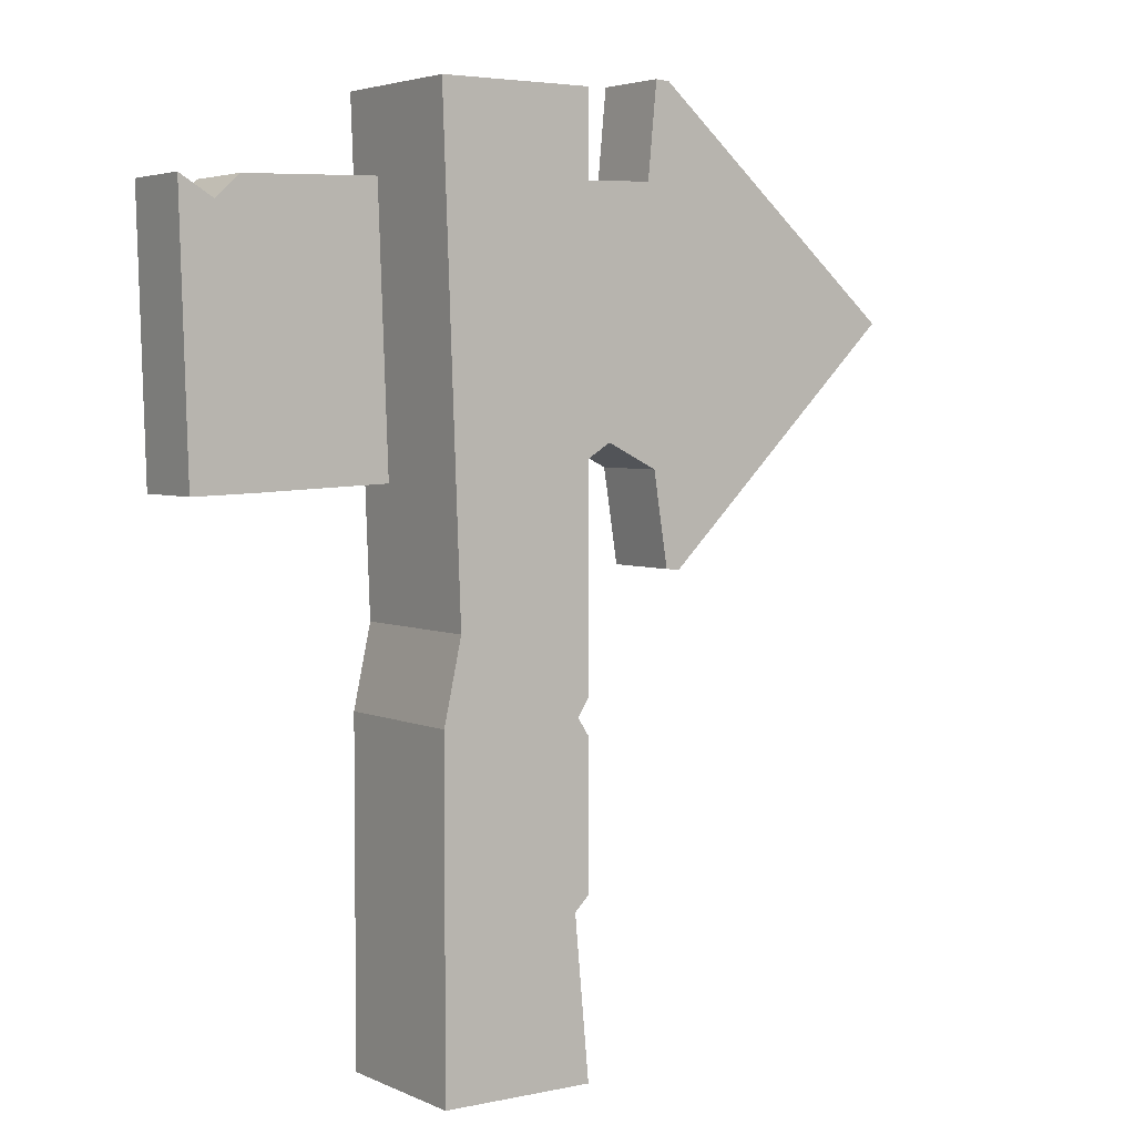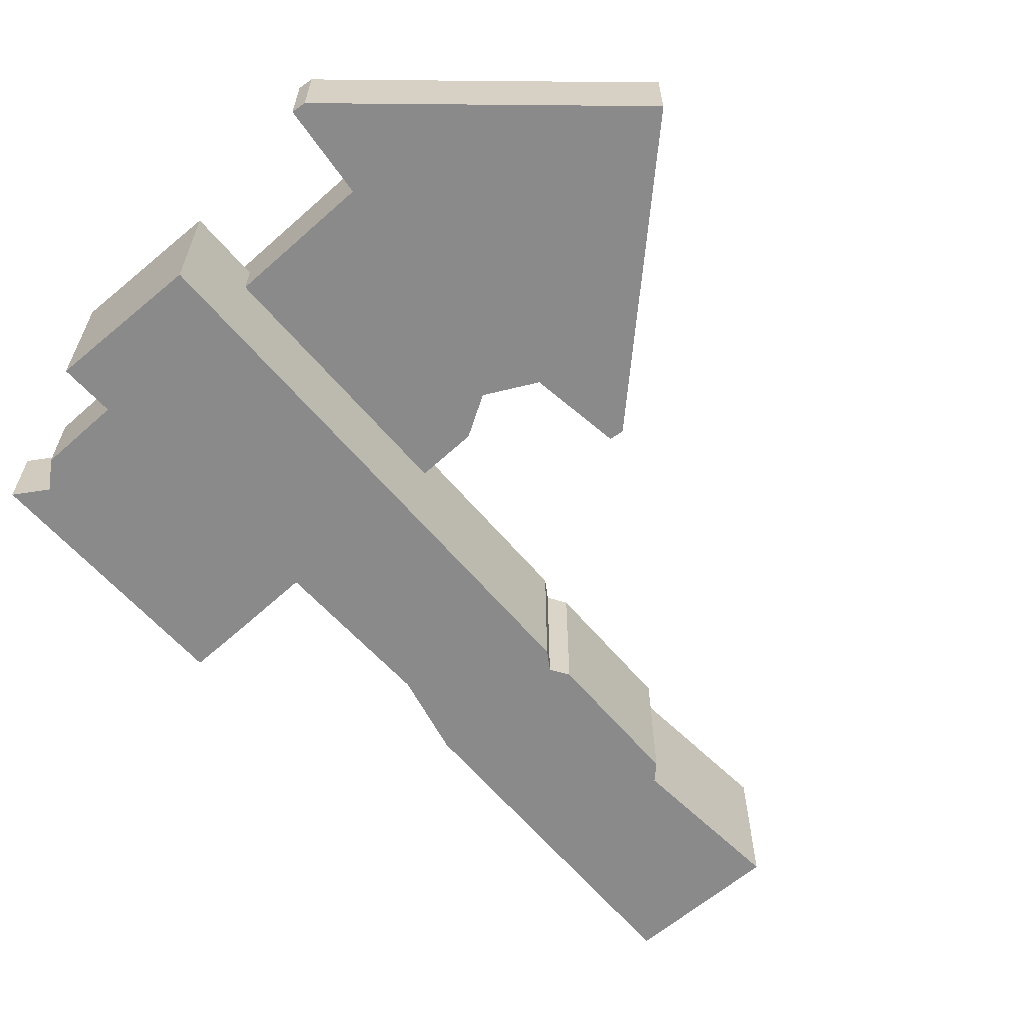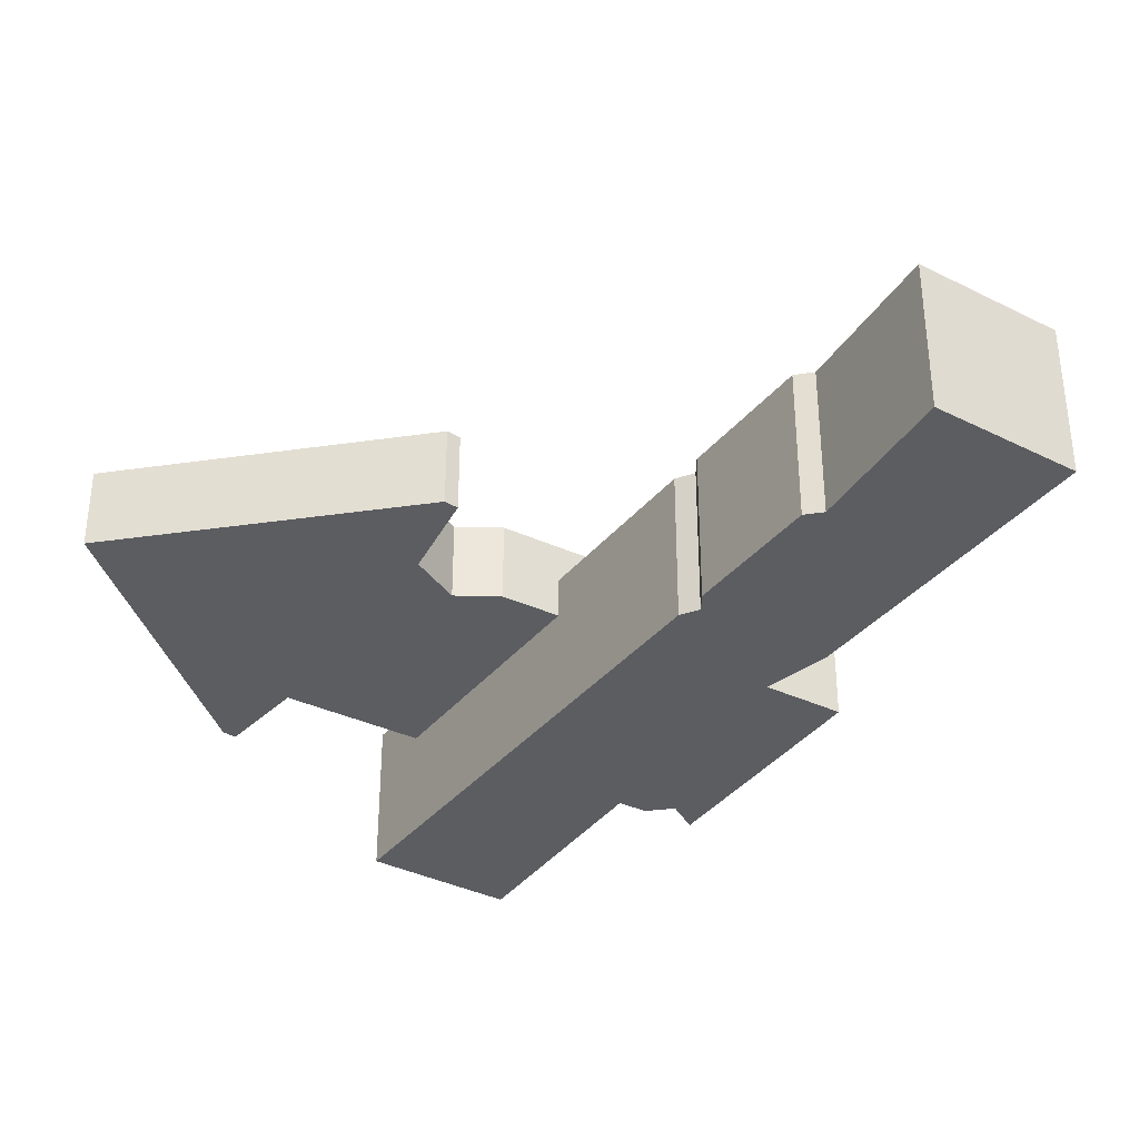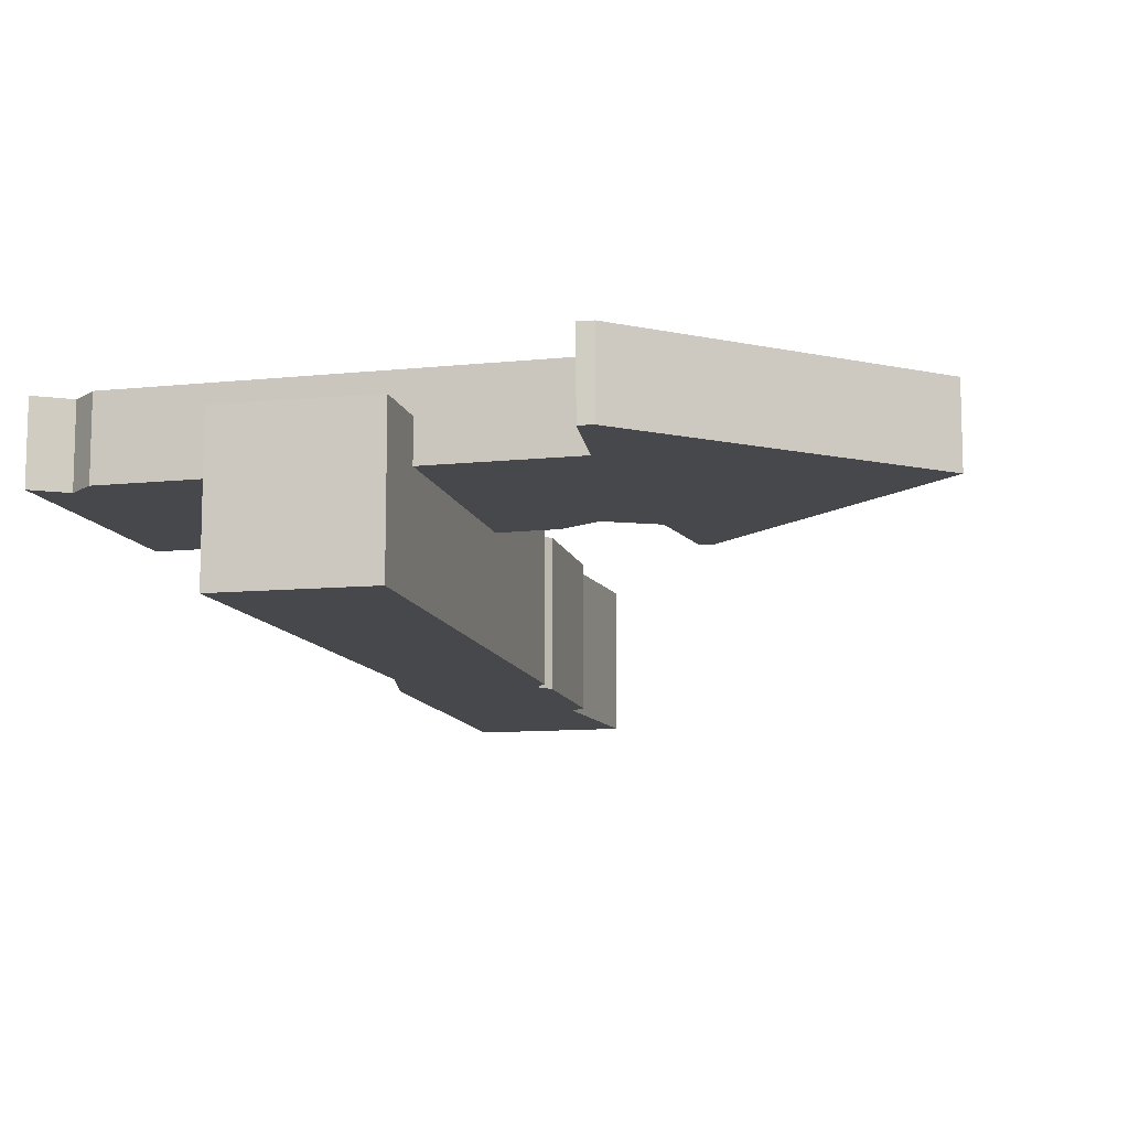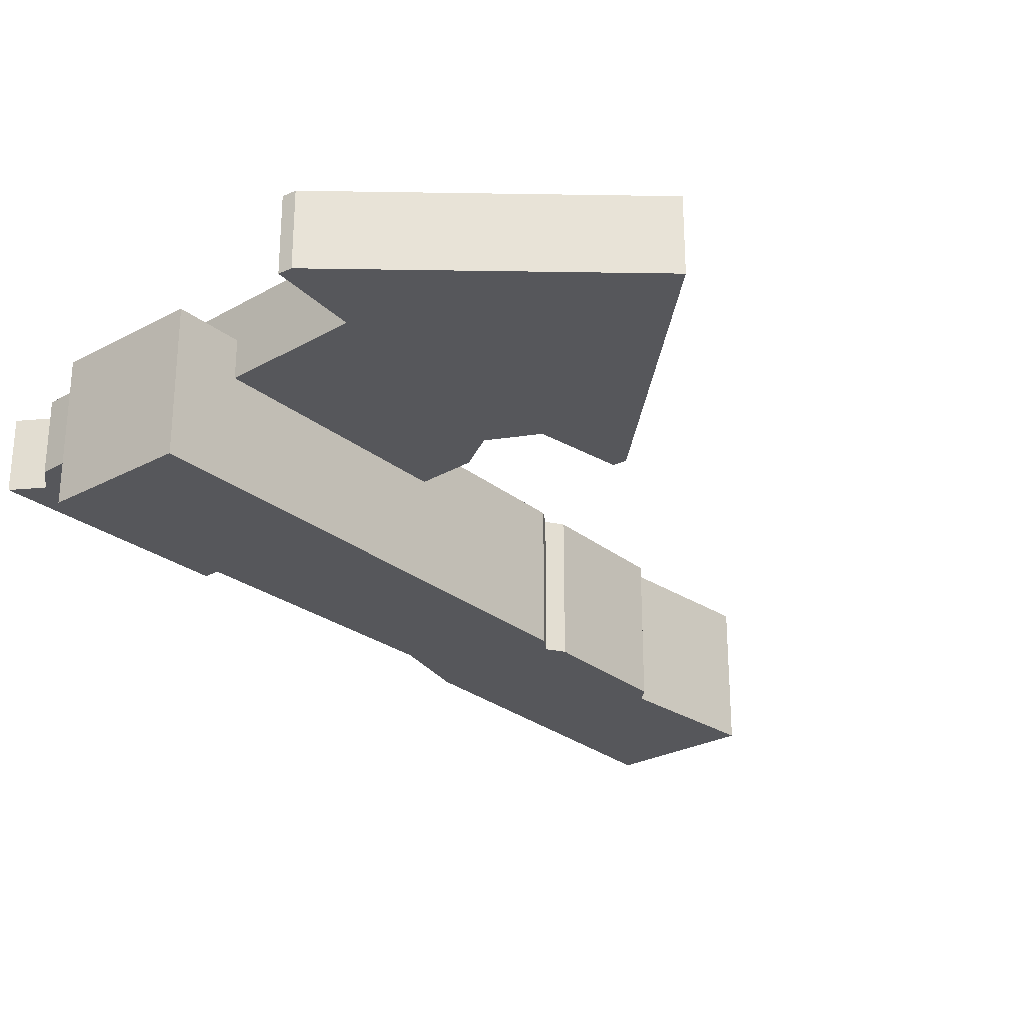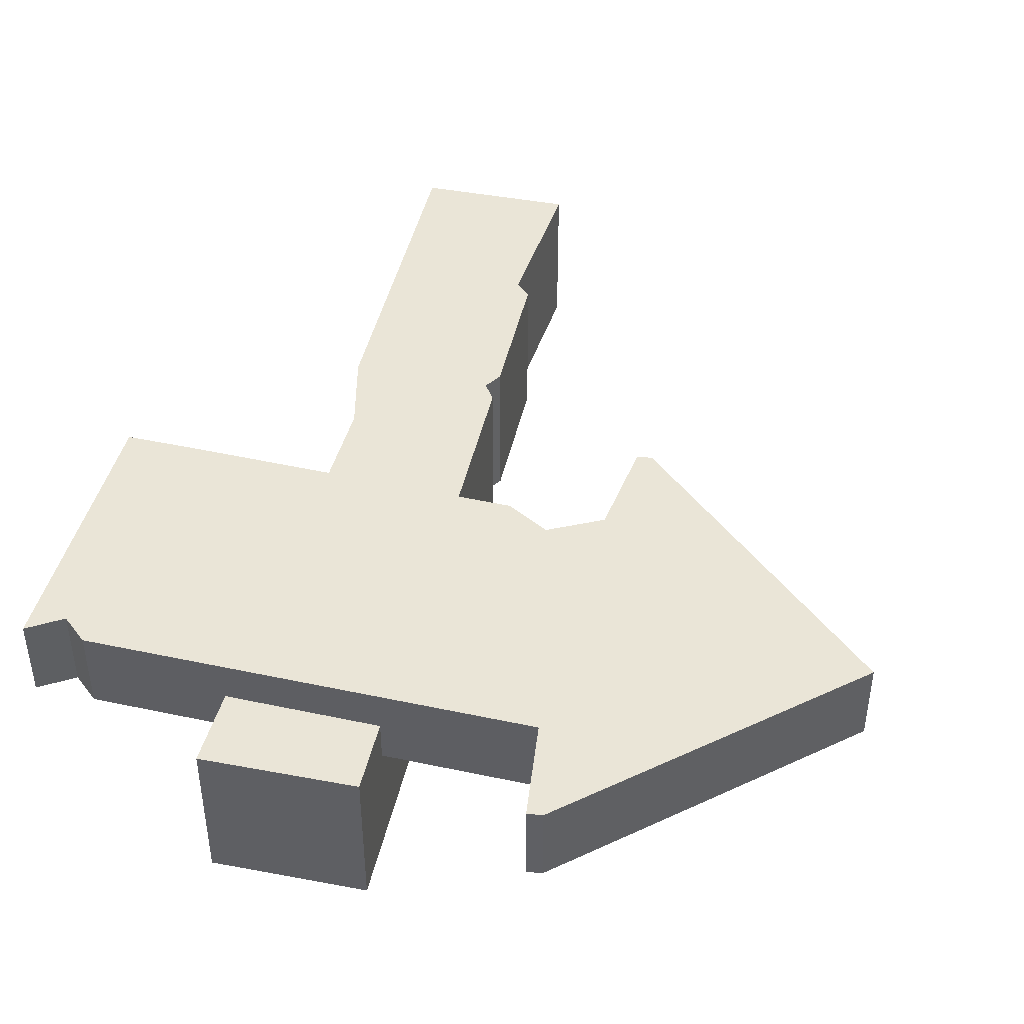
<metadata>
{"format":"obj","ext":"obj","renderer":"f3d","projection":"perspective","resolution":1024,"background":"white","views":[{"elev":4.0,"azim":145.0,"up":"+Y"},{"elev":-63.4,"azim":-139.6,"up":"+Z"},{"elev":-35.6,"azim":-33.5,"up":"+Z"},{"elev":-11.1,"azim":-167.2,"up":"+Z"},{"elev":-27.3,"azim":-140.5,"up":"+Z"},{"elev":44.1,"azim":-167.6,"up":"+Z"}]}
</metadata>
<code>
o Sign_Left_Cube.011
v 0.3687 0.7504 0.1541
v 0.3687 0.7504 0.03768
v 0.3801 1.137 0.03768
v 0.3801 1.137 0.1541
v -0.2536 0.8084 0.03768
v -0.3288 0.7711 0.03768
v -0.3174 1.158 0.03768
v -0.2672 1.156 0.03768
v -0.3307 1.295 0.03768
v -0.3307 1.295 0.1541
v -0.3174 1.158 0.1541
v 0.3086 0.7522 0.1541
v 0.3315 1.108 0.1541
v -0.2536 0.8084 0.1541
v -0.3288 0.7711 0.1541
v 0.3315 1.108 0.03768
v -0.3502 0.6348 0.03768
v -0.3713 0.6331 0.03768
v -0.3517 1.294 0.03768
v -0.3502 0.6348 0.1541
v -0.3517 1.294 0.1541
v -0.3713 0.6331 0.1541
v -0.1067 0.4919 0.09679
v -0.1067 1.255 0.09679
v -0.1067 1.255 -0.1205
v -0.1067 0.4919 -0.1205
v 0.1088 1.255 -0.1205
v 0.08386 0.5814 -0.1205
v 0.1088 1.255 0.09679
v 0.08386 0.5814 0.09679
v -0.1067 -0.004746 -0.1205
v 0.1088 -0.004746 -0.1205
v 0.1088 -0.004746 0.09679
v -0.1067 -0.004746 0.09679
v 0.1088 0.2389 0.09679
v 0.1088 0.4414 0.09679
v -0.1067 0.4414 0.09679
v -0.1067 0.2389 0.09679
v 0.1088 0.4667 0.09679
v -0.09052 0.4667 0.09679
v 0.1088 0.2389 -0.1205
v 0.1088 0.4414 -0.1205
v 0.1088 0.4667 -0.1205
v -0.1067 0.2389 -0.1205
v -0.1067 0.4414 -0.1205
v -0.09052 0.4667 -0.1205
v -0.08613 0.2183 0.09679
v -0.08613 0.2183 -0.1205
v 0.1088 0.2183 -0.1205
v 0.1088 0.2183 0.09679
v -0.2672 1.156 0.1541
v -0.1951 0.7724 0.03768
v -0.1951 0.7724 0.1541
v -0.231 1.155 0.03768
v 0.2851 0.7529 0.03768
v 0.2965 1.14 0.03768
v 0.2851 0.7529 0.1541
v -0.231 1.155 0.1541
v 0.3086 0.7522 0.03768
v 0.2965 1.14 0.1541
v -0.7205 0.9739 0.1541
v -0.7205 0.9739 0.03768
f 2 4 1
f 5 7 8
f 9 11 7
f 1 13 12
f 14 6 5
f 13 3 16
f 17 19 9
f 6 9 7
f 10 15 11
f 20 6 15
f 19 10 9
f 22 17 20
f 21 20 10
f 24 26 23
f 25 28 26
f 27 30 28
f 30 24 23
f 32 34 31
f 25 29 27
f 36 38 35
f 36 40 37
f 30 40 39
f 42 35 41
f 43 36 42
f 28 39 43
f 45 41 44
f 46 42 45
f 46 28 43
f 37 44 38
f 40 45 37
f 23 46 40
f 47 31 34
f 48 32 31
f 49 33 32
f 33 47 34
f 38 48 47
f 48 41 49
f 41 50 49
f 35 47 50
f 11 8 7
f 52 14 5
f 14 11 15
f 5 54 52
f 52 56 55
f 55 53 52
f 51 54 8
f 14 58 51
f 1 59 2
f 2 16 3
f 60 16 56
f 57 13 60
f 53 60 58
f 58 56 54
f 12 55 59
f 55 16 59
f 21 61 22
f 61 18 22
f 62 21 19
f 18 62 19
f 2 3 4
f 5 6 7
f 9 10 11
f 1 4 13
f 14 15 6
f 13 4 3
f 17 18 19
f 6 17 9
f 10 20 15
f 20 17 6
f 19 21 10
f 22 18 17
f 21 22 20
f 24 25 26
f 25 27 28
f 27 29 30
f 30 29 24
f 32 33 34
f 25 24 29
f 36 37 38
f 36 39 40
f 30 23 40
f 42 36 35
f 43 39 36
f 28 30 39
f 45 42 41
f 46 43 42
f 46 26 28
f 37 45 44
f 40 46 45
f 23 26 46
f 47 48 31
f 48 49 32
f 49 50 33
f 33 50 47
f 38 44 48
f 48 44 41
f 41 35 50
f 35 38 47
f 11 51 8
f 52 53 14
f 14 51 11
f 5 8 54
f 52 54 56
f 55 57 53
f 51 58 54
f 14 53 58
f 1 12 59
f 2 59 16
f 60 13 16
f 57 12 13
f 53 57 60
f 58 60 56
f 12 57 55
f 55 56 16
f 61 62 18
f 62 61 21

</code>
